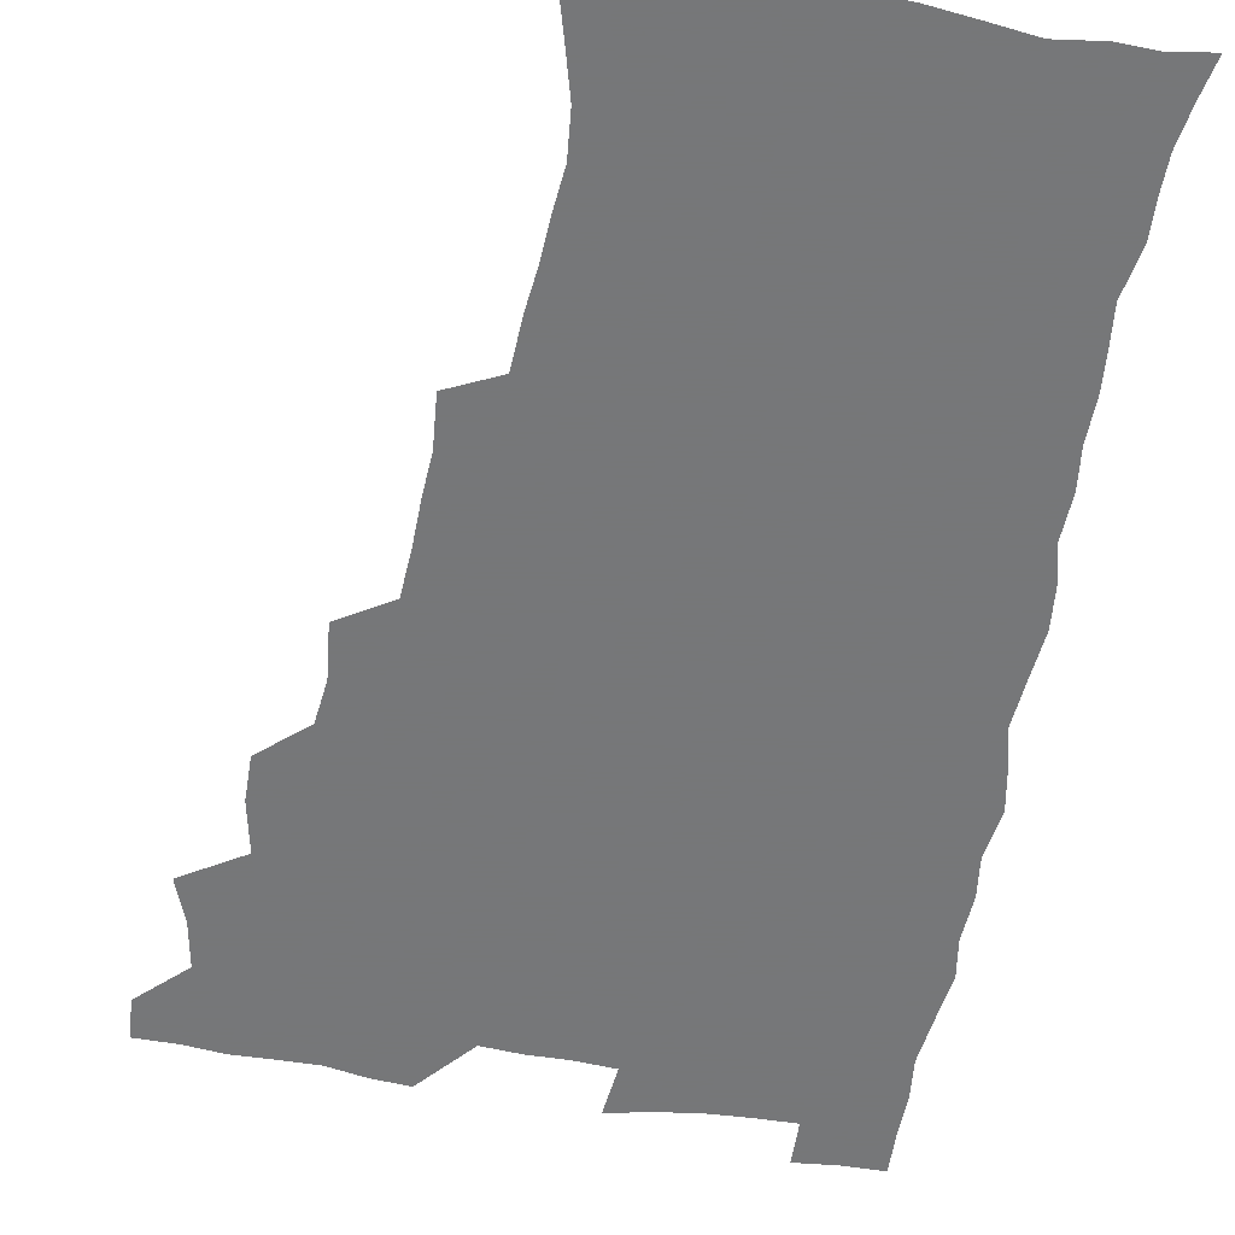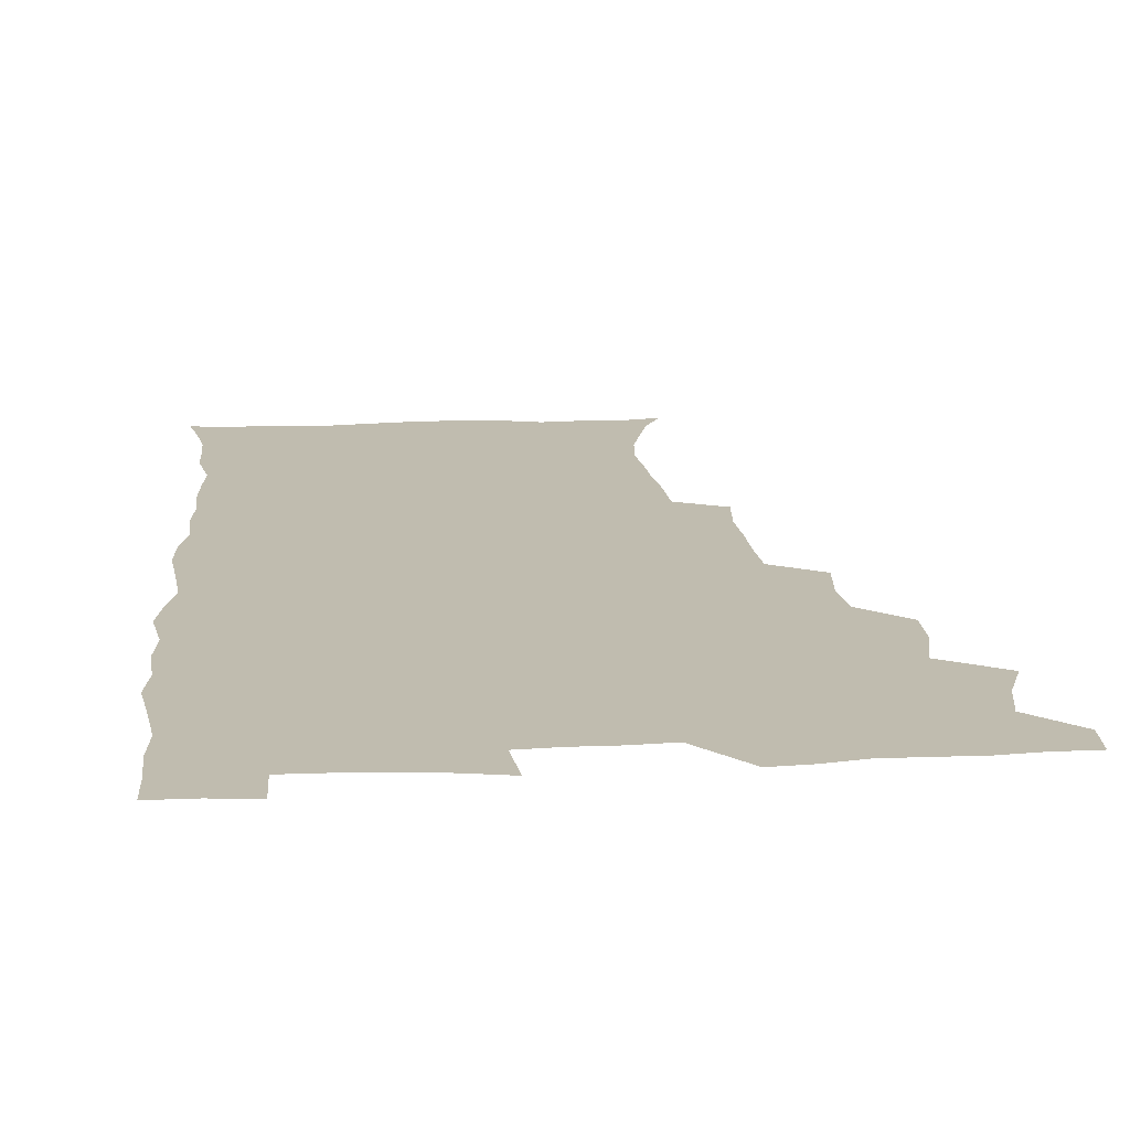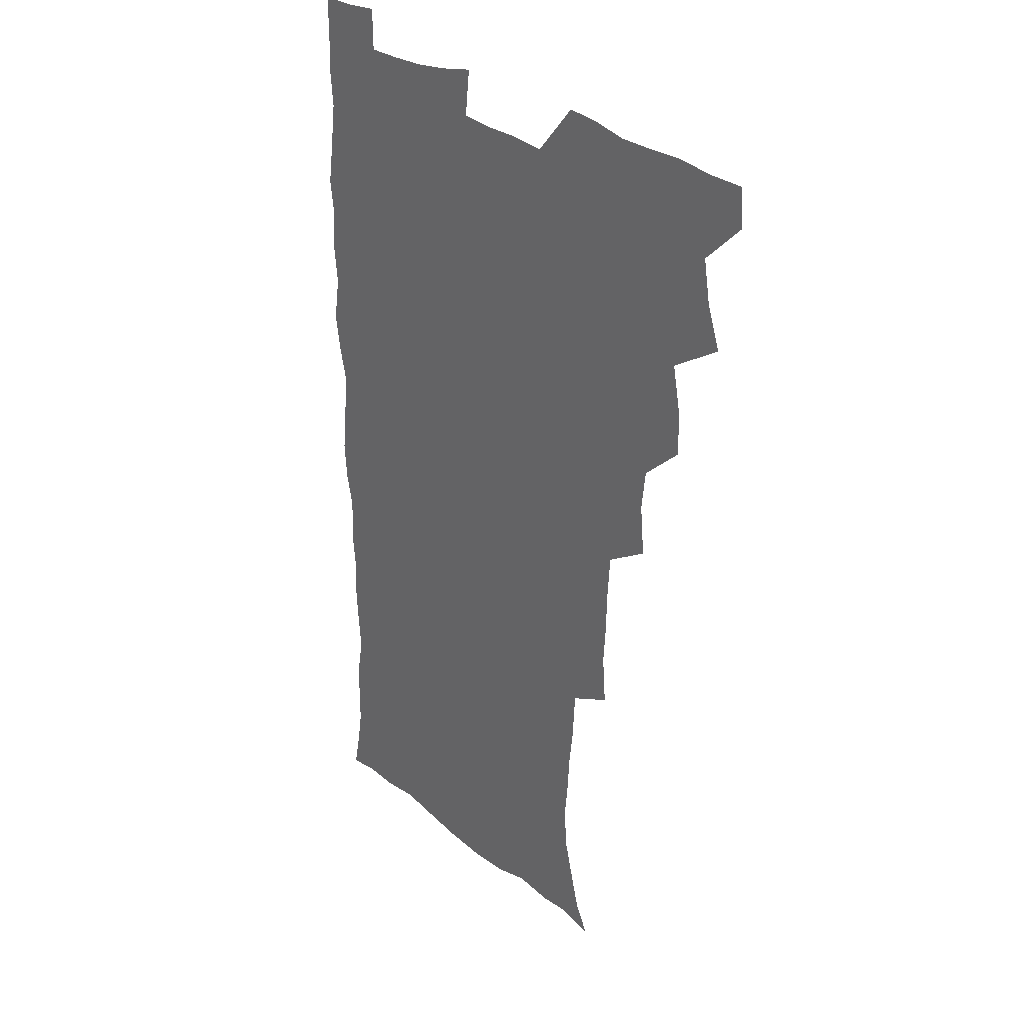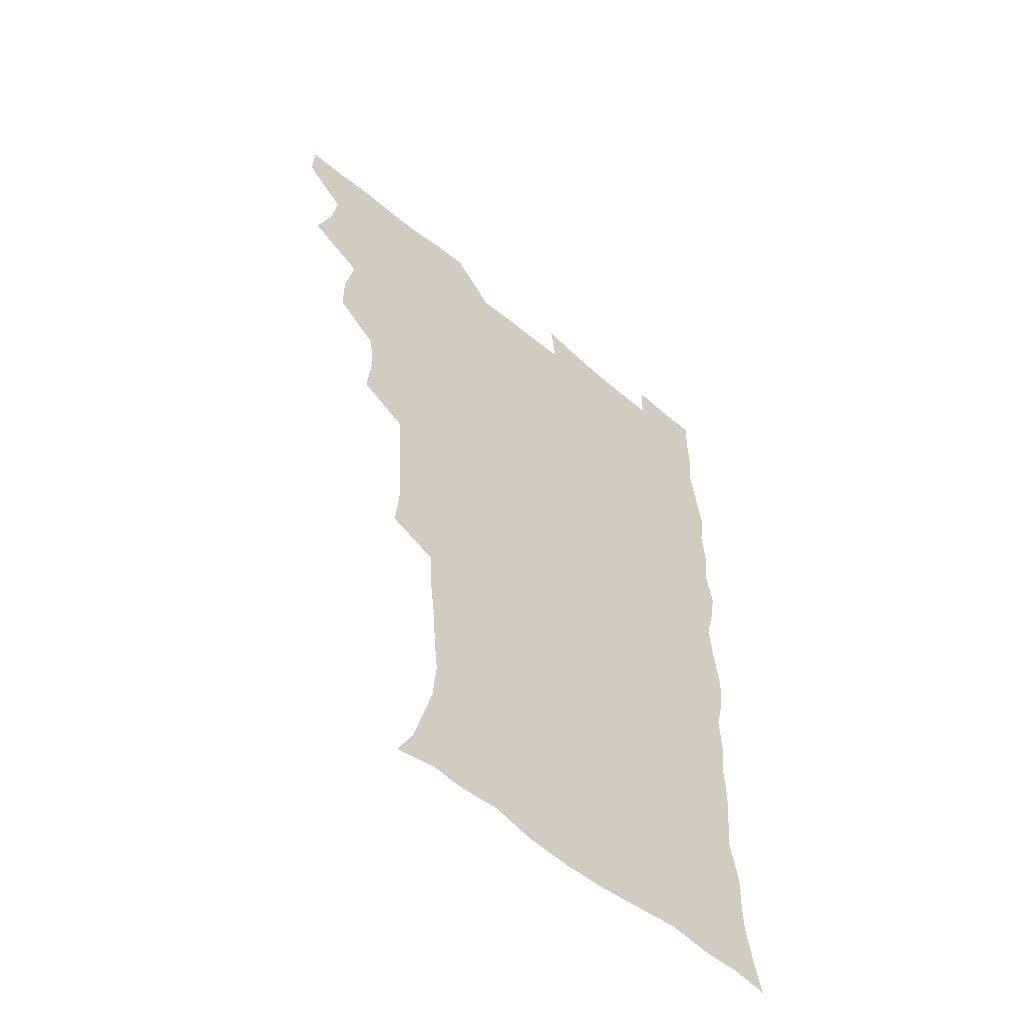
<metadata>
{"format":"obj","ext":"obj","renderer":"f3d","projection":"perspective","resolution":1024,"background":"white","views":[{"elev":-57.1,"azim":-9.6,"up":"+Z"},{"elev":16.3,"azim":175.2,"up":"+Z"},{"elev":28.6,"azim":-129.7,"up":"+Y"},{"elev":-55.9,"azim":-41.6,"up":"+Y"}]}
</metadata>
<code>
v 480 540 0
v 480.8 554.9 0
v 488.1 491.6 0
v 493.9 507.6 0
v 496.8 524.2 0
v 497.2 539.3 0
v 496.1 555 0
v 506.3 443.5 0
v 506.3 459.7 0
v 510.1 478.4 0
v 513.9 495 0
v 511.8 509.2 0
v 513.6 524.3 0
v 513 539.1 0
v 510.9 556.6 0
v 523 394 0
v 524.9 413.4 0
v 522.9 429.1 0
v 526.7 448.2 0
v 526.8 464.2 0
v 526.4 479.4 0
v 527.7 494.9 0
v 528.6 509.9 0
v 528.8 524.3 0
v 528.2 538.5 0
v 526 556.3 0
v 542.8 316 0
v 544.2 334.4 0
v 543.2 349.7 0
v 542.7 366.1 0
v 541.5 383 0
v 541 400.2 0
v 541.1 417.1 0
v 544 436 0
v 542.2 449.9 0
v 543.5 466 0
v 544.2 481.2 0
v 542.9 495.5 0
v 543.6 510.1 0
v 543.3 524.6 0
v 542.4 539.3 0
v 540.8 556.3 0
v 551.3 188.3 0
v 557.5 200.1 0
v 560.9 212.7 0
v 565.1 228.5 0
v 566.5 244.6 0
v 565 258.7 0
v 564 274.2 0
v 562.2 289.2 0
v 561.1 307.5 0
v 561 325.6 0
v 560 341 0
v 559.5 356.9 0
v 558.8 372.6 0
v 558.1 388.7 0
v 558.6 405.6 0
v 558.5 421.6 0
v 558.2 436.8 0
v 560 453.4 0
v 558.7 467.1 0
v 559.3 482 0
v 560.4 496.3 0
v 558.8 510.7 0
v 557.7 525.5 0
v 556.7 540.6 0
v 554.9 559 0
v 567.2 191.6 0
v 570.1 202.6 0
v 577.6 221.6 0
v 579.4 237.2 0
v 579.7 252.4 0
v 579.3 267.7 0
v 577.7 281.6 0
v 575.8 295.8 0
v 576.6 315.3 0
v 576.1 331.3 0
v 575.6 346.3 0
v 575.4 362.2 0
v 573.9 376.4 0
v 574.4 393.3 0
v 573.2 407.4 0
v 574.2 424 0
v 573.6 438.5 0
v 574 453.7 0
v 574 468.2 0
v 574.4 482.7 0
v 573.9 496.8 0
v 574.3 510.6 0
v 573 525 0
v 571.5 540.7 0
v 568.8 560.1 0
v 579.1 190.4 0
v 588 209.8 0
v 592.1 227.6 0
v 592.3 241.4 0
v 593.7 259.4 0
v 592.5 272.5 0
v 591.1 286.3 0
v 591.1 303.5 0
v 590.1 318.1 0
v 589 332.3 0
v 590.5 351.1 0
v 589.7 364.7 0
v 588.7 379.3 0
v 588.7 395 0
v 588.9 410.3 0
v 589.1 425.7 0
v 588.4 439.6 0
v 588.5 454.4 0
v 589.4 469.6 0
v 589 483.1 0
v 588.5 497.1 0
v 588.2 511.2 0
v 587.1 526 0
v 586.2 540.4 0
v 595.4 191.6 0
v 602 210.9 0
v 604.7 228.2 0
v 605.6 244.3 0
v 605.8 259.7 0
v 605 273.8 0
v 604.6 289.6 0
v 604.3 305.1 0
v 604 321.4 0
v 604.3 338.1 0
v 603.5 350.2 0
v 603.3 366.5 0
v 603.1 381.8 0
v 603.6 397.9 0
v 603 411 0
v 603.2 426.3 0
v 602.9 440.5 0
v 602.8 454.8 0
v 603 469.1 0
v 603.1 483.2 0
v 603.3 497.2 0
v 602.7 511.4 0
v 601.5 526.5 0
v 600.6 541.5 0
v 610.8 187.6 0
v 616.8 212.9 0
v 618.3 230.4 0
v 618.5 245.3 0
v 618.7 261.6 0
v 618.3 275.8 0
v 617.7 290.2 0
v 617.7 307.4 0
v 617.7 324.1 0
v 617.4 338.6 0
v 617.1 351.7 0
v 617 367.4 0
v 616.9 382.1 0
v 616.9 397.3 0
v 616.7 410.4 0
v 617.1 427 0
v 616.9 440.7 0
v 617.1 455.5 0
v 617.3 469.6 0
v 617.1 483.2 0
v 617.3 497.3 0
v 617.3 511.2 0
v 617.3 525.2 0
v 615.8 541.4 0
v 628.2 186.4 0
v 630.9 211.4 0
v 631.6 230.4 0
v 631.8 246.7 0
v 631.8 262.6 0
v 631.5 277 0
v 631.3 293 0
v 631 307.9 0
v 630.9 323.5 0
v 630.7 338.2 0
v 630.7 352.7 0
v 630.6 367.3 0
v 630.6 383.1 0
v 630.5 397.1 0
v 630.6 411.7 0
v 630.7 427.3 0
v 630.8 440.9 0
v 631 455.4 0
v 631.1 469.4 0
v 631.2 483.3 0
v 631.4 497.3 0
v 631.5 511.2 0
v 631.5 525 0
v 630.4 542.5 0
v 628.3 561.1 0
v 645.9 187.1 0
v 645.6 212.7 0
v 645.2 230.5 0
v 645.1 245.2 0
v 644.7 262.3 0
v 644.8 277.8 0
v 644.5 292.7 0
v 644.1 309.2 0
v 644.2 323.7 0
v 644.2 337.4 0
v 644.2 351.8 0
v 644.1 368 0
v 644.2 382.7 0
v 644.3 397.1 0
v 644.4 411.7 0
v 644.4 426.8 0
v 644.7 440.8 0
v 644.8 455.3 0
v 645.2 469.3 0
v 645.4 483.8 0
v 645.6 497.6 0
v 645.7 511.2 0
v 645.6 525.6 0
v 645.4 541 0
v 644 557.9 0
v 663.3 189.2 0
v 660.3 211.8 0
v 659.1 229 0
v 658.2 245.3 0
v 659.9 256.9 0
v 657.9 276.4 0
v 657.8 291.6 0
v 657.6 307 0
v 657.3 323 0
v 657.4 337.6 0
v 657.6 352.1 0
v 657.6 367.2 0
v 657.8 381.9 0
v 658.2 395.9 0
v 658.2 411 0
v 658.7 425.3 0
v 658.7 440.2 0
v 659.4 454.1 0
v 659.2 469 0
v 659.4 483.3 0
v 659.5 497.5 0
v 660 511.6 0
v 660.1 525.8 0
v 660.3 540 0
v 659.6 555.9 0
v 679.4 191.2 0
v 675.3 210.2 0
v 672.4 229.3 0
v 672.7 242.6 0
v 672.1 257.8 0
v 670.2 277.8 0
v 670.9 290.8 0
v 670.2 307.6 0
v 670.2 322.4 0
v 670.7 336.5 0
v 671.3 350.5 0
v 670.9 366.5 0
v 671.7 380.3 0
v 672 394.8 0
v 673.5 408.3 0
v 673.3 423.4 0
v 672.8 439.2 0
v 673.5 453.4 0
v 673.6 468.1 0
v 673.1 483.4 0
v 673.7 497.2 0
v 674.2 511.3 0
v 674.7 525.8 0
v 674.8 540.4 0
v 674.9 555.2 0
v 695.9 189.1 0
v 690.5 207.8 0
v 686 227.8 0
v 686 241.7 0
v 684.8 257.9 0
v 685.1 272.5 0
v 684 289.1 0
v 684.6 303.1 0
v 683.1 320.4 0
v 685.2 333.1 0
v 685.4 348 0
v 686.5 362.2 0
v 685.9 377.9 0
v 686.6 392.3 0
v 687.5 406.6 0
v 687.2 422.4 0
v 688.2 436.5 0
v 688.1 451.9 0
v 688.3 466.7 0
v 688 481.9 0
v 688.7 496.2 0
v 688.8 511 0
v 689.3 525.4 0
v 689.6 539.9 0
v 689.9 555.1 0
v 690.2 571.6 0
v 709.7 189.6 0
v 705 206.1 0
v 703 221.2 0
v 701.3 236.5 0
v 698.8 253.8 0
v 699 268.1 0
v 699.1 283 0
v 698.8 298.6 0
v 699.9 312.9 0
v 700.3 327.9 0
v 700.9 342.8 0
v 702.9 356.6 0
v 702.6 372.4 0
v 702.2 388.2 0
v 702.7 403.4 0
v 702.5 419.3 0
v 702.3 434.7 0
v 704.5 448.6 0
v 704.5 464 0
v 702.5 480.5 0
v 704.5 494.5 0
v 704.3 509.8 0
v 704 525.1 0
v 704.2 539.5 0
v 705.3 554.9 0
v 705.8 570.1 0
v 723.9 187.4 0
v 720.9 201.4 0
v 718.4 215.7 0
v 718.2 228.5 0
v 718.7 241.9 0
v 715.3 259.6 0
v 716.6 273 0
v 717.7 287.4 0
v 717.3 303.5 0
v 718.9 318 0
v 718 334.9 0
v 721.2 348.3 0
v 722.5 363.1 0
v 720.6 380.4 0
v 719 398.1 0
v 722.4 412 0
v 724.9 426.6 0
v 722.1 444.2 0
v 723.8 458.8 0
v 722.6 475.2 0
v 724.7 489.8 0
v 722.2 506.9 0
v 719.9 524.2 0
v 721.3 539.4 0
v 720.8 554.8 0
v 721.1 570.1 0
f 5 6 1
f 1 6 2
f 6 7 2
f 10 11 3
f 3 11 4
f 11 12 4
f 4 12 5
f 12 13 5
f 5 13 6
f 13 14 6
f 6 14 7
f 14 15 7
f 18 19 8
f 8 19 9
f 19 20 9
f 9 20 10
f 20 21 10
f 10 21 11
f 21 22 11
f 11 22 12
f 22 23 12
f 12 23 13
f 23 24 13
f 13 24 14
f 24 25 14
f 14 25 15
f 25 26 15
f 31 32 16
f 16 32 17
f 32 33 17
f 17 33 18
f 33 34 18
f 18 34 19
f 34 35 19
f 19 35 20
f 35 36 20
f 20 36 21
f 36 37 21
f 21 37 22
f 37 38 22
f 22 38 23
f 38 39 23
f 23 39 24
f 39 40 24
f 24 40 25
f 40 41 25
f 25 41 26
f 41 42 26
f 51 52 27
f 27 52 28
f 52 53 28
f 28 53 29
f 53 54 29
f 29 54 30
f 54 55 30
f 30 55 31
f 55 56 31
f 31 56 32
f 56 57 32
f 32 57 33
f 57 58 33
f 33 58 34
f 58 59 34
f 34 59 35
f 59 60 35
f 35 60 36
f 60 61 36
f 36 61 37
f 61 62 37
f 37 62 38
f 62 63 38
f 38 63 39
f 63 64 39
f 39 64 40
f 64 65 40
f 40 65 41
f 65 66 41
f 41 66 42
f 66 67 42
f 43 68 44
f 68 69 44
f 44 69 45
f 69 70 45
f 45 70 46
f 70 71 46
f 46 71 47
f 71 72 47
f 47 72 48
f 72 73 48
f 48 73 49
f 73 74 49
f 49 74 50
f 74 75 50
f 50 75 51
f 75 76 51
f 51 76 52
f 76 77 52
f 52 77 53
f 77 78 53
f 53 78 54
f 78 79 54
f 54 79 55
f 79 80 55
f 55 80 56
f 80 81 56
f 56 81 57
f 81 82 57
f 57 82 58
f 82 83 58
f 58 83 59
f 83 84 59
f 59 84 60
f 84 85 60
f 60 85 61
f 85 86 61
f 61 86 62
f 86 87 62
f 62 87 63
f 87 88 63
f 63 88 64
f 88 89 64
f 64 89 65
f 89 90 65
f 65 90 66
f 90 91 66
f 66 91 67
f 91 92 67
f 68 93 69
f 93 94 69
f 69 94 70
f 94 95 70
f 70 95 71
f 95 96 71
f 71 96 72
f 96 97 72
f 72 97 73
f 97 98 73
f 73 98 74
f 98 99 74
f 74 99 75
f 99 100 75
f 75 100 76
f 100 101 76
f 76 101 77
f 101 102 77
f 77 102 78
f 102 103 78
f 78 103 79
f 103 104 79
f 79 104 80
f 104 105 80
f 80 105 81
f 105 106 81
f 81 106 82
f 106 107 82
f 82 107 83
f 107 108 83
f 83 108 84
f 108 109 84
f 84 109 85
f 109 110 85
f 85 110 86
f 110 111 86
f 86 111 87
f 111 112 87
f 87 112 88
f 112 113 88
f 88 113 89
f 113 114 89
f 89 114 90
f 114 115 90
f 90 115 91
f 115 116 91
f 91 116 92
f 93 117 94
f 117 118 94
f 94 118 95
f 118 119 95
f 95 119 96
f 119 120 96
f 96 120 97
f 120 121 97
f 97 121 98
f 121 122 98
f 98 122 99
f 122 123 99
f 99 123 100
f 123 124 100
f 100 124 101
f 124 125 101
f 101 125 102
f 125 126 102
f 102 126 103
f 126 127 103
f 103 127 104
f 127 128 104
f 104 128 105
f 128 129 105
f 105 129 106
f 129 130 106
f 106 130 107
f 130 131 107
f 107 131 108
f 131 132 108
f 108 132 109
f 132 133 109
f 109 133 110
f 133 134 110
f 110 134 111
f 134 135 111
f 111 135 112
f 135 136 112
f 112 136 113
f 136 137 113
f 113 137 114
f 137 138 114
f 114 138 115
f 138 139 115
f 115 139 116
f 139 140 116
f 117 141 118
f 141 142 118
f 118 142 119
f 142 143 119
f 119 143 120
f 143 144 120
f 120 144 121
f 144 145 121
f 121 145 122
f 145 146 122
f 122 146 123
f 146 147 123
f 123 147 124
f 147 148 124
f 124 148 125
f 148 149 125
f 125 149 126
f 149 150 126
f 126 150 127
f 150 151 127
f 127 151 128
f 151 152 128
f 128 152 129
f 152 153 129
f 129 153 130
f 153 154 130
f 130 154 131
f 154 155 131
f 131 155 132
f 155 156 132
f 132 156 133
f 156 157 133
f 133 157 134
f 157 158 134
f 134 158 135
f 158 159 135
f 135 159 136
f 159 160 136
f 136 160 137
f 160 161 137
f 137 161 138
f 161 162 138
f 138 162 139
f 162 163 139
f 139 163 140
f 163 164 140
f 141 165 142
f 165 166 142
f 142 166 143
f 166 167 143
f 143 167 144
f 167 168 144
f 144 168 145
f 168 169 145
f 145 169 146
f 169 170 146
f 146 170 147
f 170 171 147
f 147 171 148
f 171 172 148
f 148 172 149
f 172 173 149
f 149 173 150
f 173 174 150
f 150 174 151
f 174 175 151
f 151 175 152
f 175 176 152
f 152 176 153
f 176 177 153
f 153 177 154
f 177 178 154
f 154 178 155
f 178 179 155
f 155 179 156
f 179 180 156
f 156 180 157
f 180 181 157
f 157 181 158
f 181 182 158
f 158 182 159
f 182 183 159
f 159 183 160
f 183 184 160
f 160 184 161
f 184 185 161
f 161 185 162
f 185 186 162
f 162 186 163
f 186 187 163
f 163 187 164
f 187 188 164
f 165 190 166
f 190 191 166
f 166 191 167
f 191 192 167
f 167 192 168
f 192 193 168
f 168 193 169
f 193 194 169
f 169 194 170
f 194 195 170
f 170 195 171
f 195 196 171
f 171 196 172
f 196 197 172
f 172 197 173
f 197 198 173
f 173 198 174
f 198 199 174
f 174 199 175
f 199 200 175
f 175 200 176
f 200 201 176
f 176 201 177
f 201 202 177
f 177 202 178
f 202 203 178
f 178 203 179
f 203 204 179
f 179 204 180
f 204 205 180
f 180 205 181
f 205 206 181
f 181 206 182
f 206 207 182
f 182 207 183
f 207 208 183
f 183 208 184
f 208 209 184
f 184 209 185
f 209 210 185
f 185 210 186
f 210 211 186
f 186 211 187
f 211 212 187
f 187 212 188
f 212 213 188
f 188 213 189
f 213 214 189
f 190 215 191
f 215 216 191
f 191 216 192
f 216 217 192
f 192 217 193
f 217 218 193
f 193 218 194
f 218 219 194
f 194 219 195
f 219 220 195
f 195 220 196
f 220 221 196
f 196 221 197
f 221 222 197
f 197 222 198
f 222 223 198
f 198 223 199
f 223 224 199
f 199 224 200
f 224 225 200
f 200 225 201
f 225 226 201
f 201 226 202
f 226 227 202
f 202 227 203
f 227 228 203
f 203 228 204
f 228 229 204
f 204 229 205
f 229 230 205
f 205 230 206
f 230 231 206
f 206 231 207
f 231 232 207
f 207 232 208
f 232 233 208
f 208 233 209
f 233 234 209
f 209 234 210
f 234 235 210
f 210 235 211
f 235 236 211
f 211 236 212
f 236 237 212
f 212 237 213
f 237 238 213
f 213 238 214
f 238 239 214
f 215 240 216
f 240 241 216
f 216 241 217
f 241 242 217
f 217 242 218
f 242 243 218
f 218 243 219
f 243 244 219
f 219 244 220
f 244 245 220
f 220 245 221
f 245 246 221
f 221 246 222
f 246 247 222
f 222 247 223
f 247 248 223
f 223 248 224
f 248 249 224
f 224 249 225
f 249 250 225
f 225 250 226
f 250 251 226
f 226 251 227
f 251 252 227
f 227 252 228
f 252 253 228
f 228 253 229
f 253 254 229
f 229 254 230
f 254 255 230
f 230 255 231
f 255 256 231
f 231 256 232
f 256 257 232
f 232 257 233
f 257 258 233
f 233 258 234
f 258 259 234
f 234 259 235
f 259 260 235
f 235 260 236
f 260 261 236
f 236 261 237
f 261 262 237
f 237 262 238
f 262 263 238
f 238 263 239
f 263 264 239
f 240 265 241
f 265 266 241
f 241 266 242
f 266 267 242
f 242 267 243
f 267 268 243
f 243 268 244
f 268 269 244
f 244 269 245
f 269 270 245
f 245 270 246
f 270 271 246
f 246 271 247
f 271 272 247
f 247 272 248
f 272 273 248
f 248 273 249
f 273 274 249
f 249 274 250
f 274 275 250
f 250 275 251
f 275 276 251
f 251 276 252
f 276 277 252
f 252 277 253
f 277 278 253
f 253 278 254
f 278 279 254
f 254 279 255
f 279 280 255
f 255 280 256
f 280 281 256
f 256 281 257
f 281 282 257
f 257 282 258
f 282 283 258
f 258 283 259
f 283 284 259
f 259 284 260
f 284 285 260
f 260 285 261
f 285 286 261
f 261 286 262
f 286 287 262
f 262 287 263
f 287 288 263
f 263 288 264
f 288 289 264
f 265 291 266
f 291 292 266
f 266 292 267
f 292 293 267
f 267 293 268
f 293 294 268
f 268 294 269
f 294 295 269
f 269 295 270
f 295 296 270
f 270 296 271
f 296 297 271
f 271 297 272
f 297 298 272
f 272 298 273
f 298 299 273
f 273 299 274
f 299 300 274
f 274 300 275
f 300 301 275
f 275 301 276
f 301 302 276
f 276 302 277
f 302 303 277
f 277 303 278
f 303 304 278
f 278 304 279
f 304 305 279
f 279 305 280
f 305 306 280
f 280 306 281
f 306 307 281
f 281 307 282
f 307 308 282
f 282 308 283
f 308 309 283
f 283 309 284
f 309 310 284
f 284 310 285
f 310 311 285
f 285 311 286
f 311 312 286
f 286 312 287
f 312 313 287
f 287 313 288
f 313 314 288
f 288 314 289
f 314 315 289
f 289 315 290
f 315 316 290
f 291 317 292
f 317 318 292
f 292 318 293
f 318 319 293
f 293 319 294
f 319 320 294
f 294 320 295
f 320 321 295
f 295 321 296
f 321 322 296
f 296 322 297
f 322 323 297
f 297 323 298
f 323 324 298
f 298 324 299
f 324 325 299
f 299 325 300
f 325 326 300
f 300 326 301
f 326 327 301
f 301 327 302
f 327 328 302
f 302 328 303
f 328 329 303
f 303 329 304
f 329 330 304
f 304 330 305
f 330 331 305
f 305 331 306
f 331 332 306
f 306 332 307
f 332 333 307
f 307 333 308
f 333 334 308
f 308 334 309
f 334 335 309
f 309 335 310
f 335 336 310
f 310 336 311
f 336 337 311
f 311 337 312
f 337 338 312
f 312 338 313
f 338 339 313
f 313 339 314
f 339 340 314
f 314 340 315
f 340 341 315
f 315 341 316
f 341 342 316

</code>
